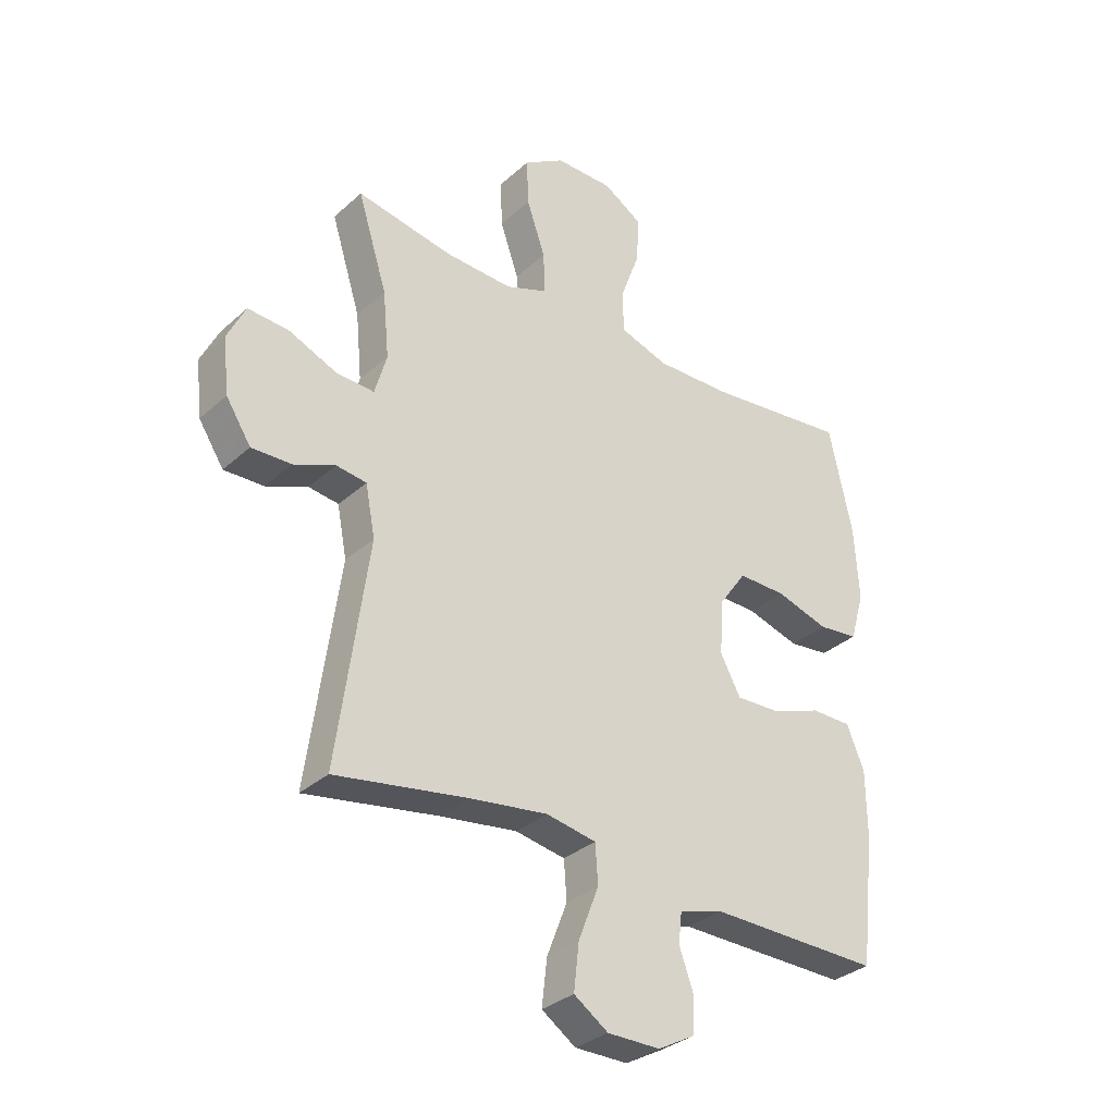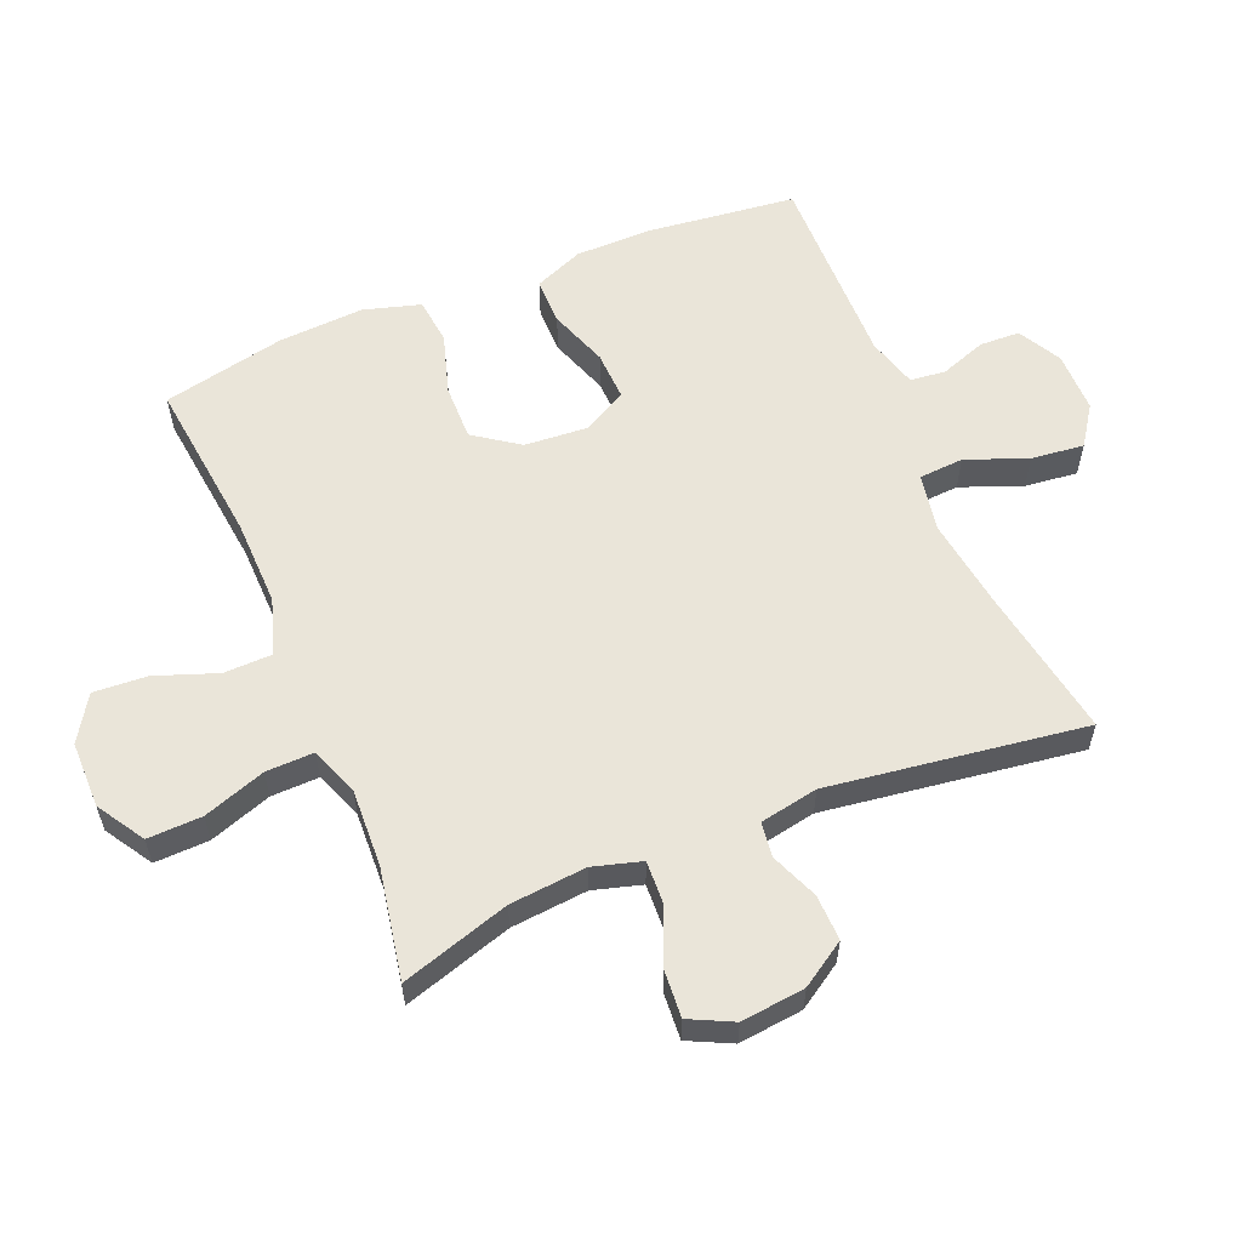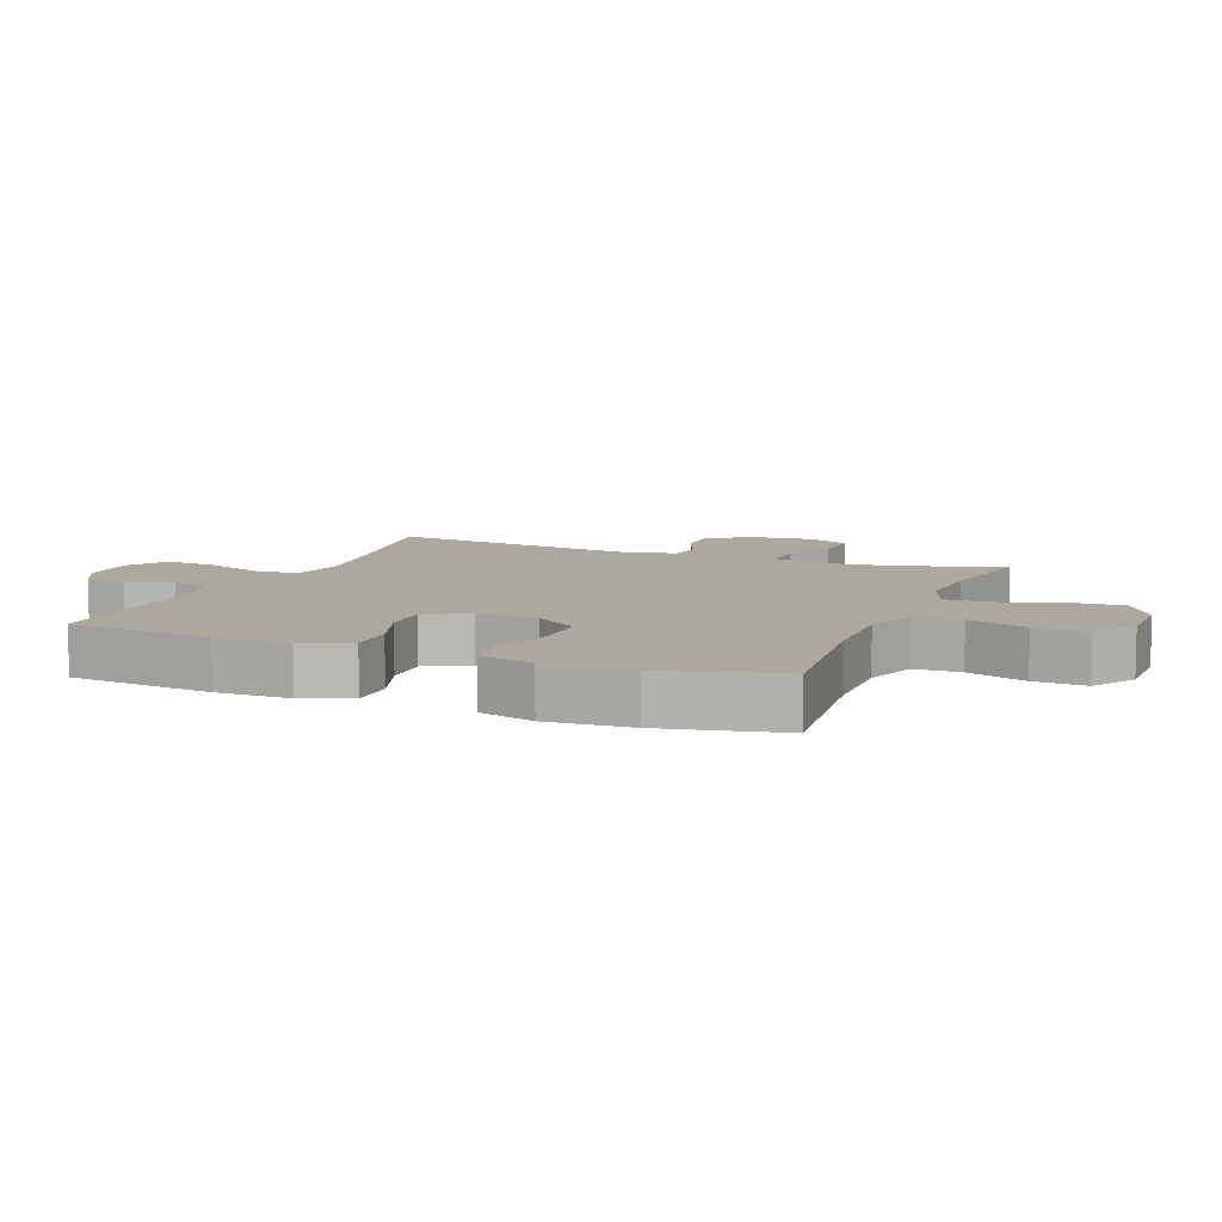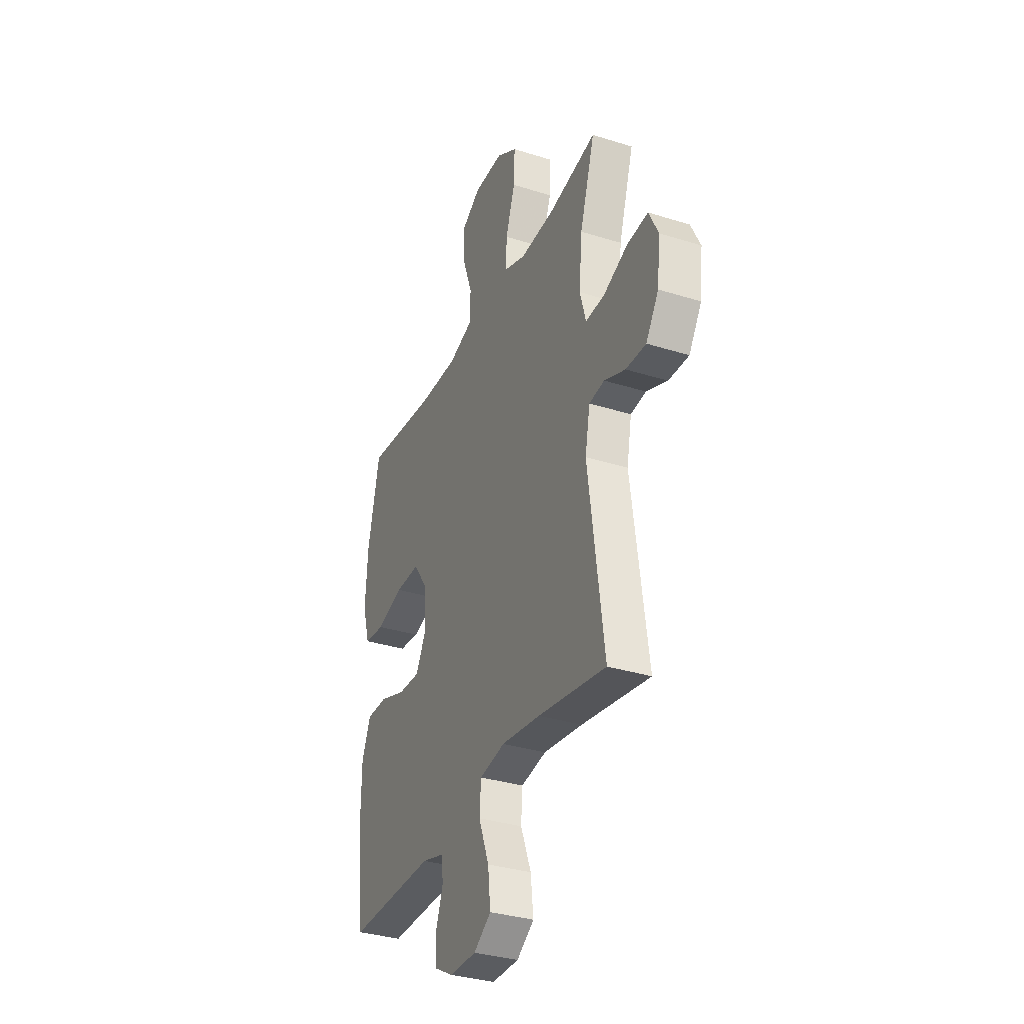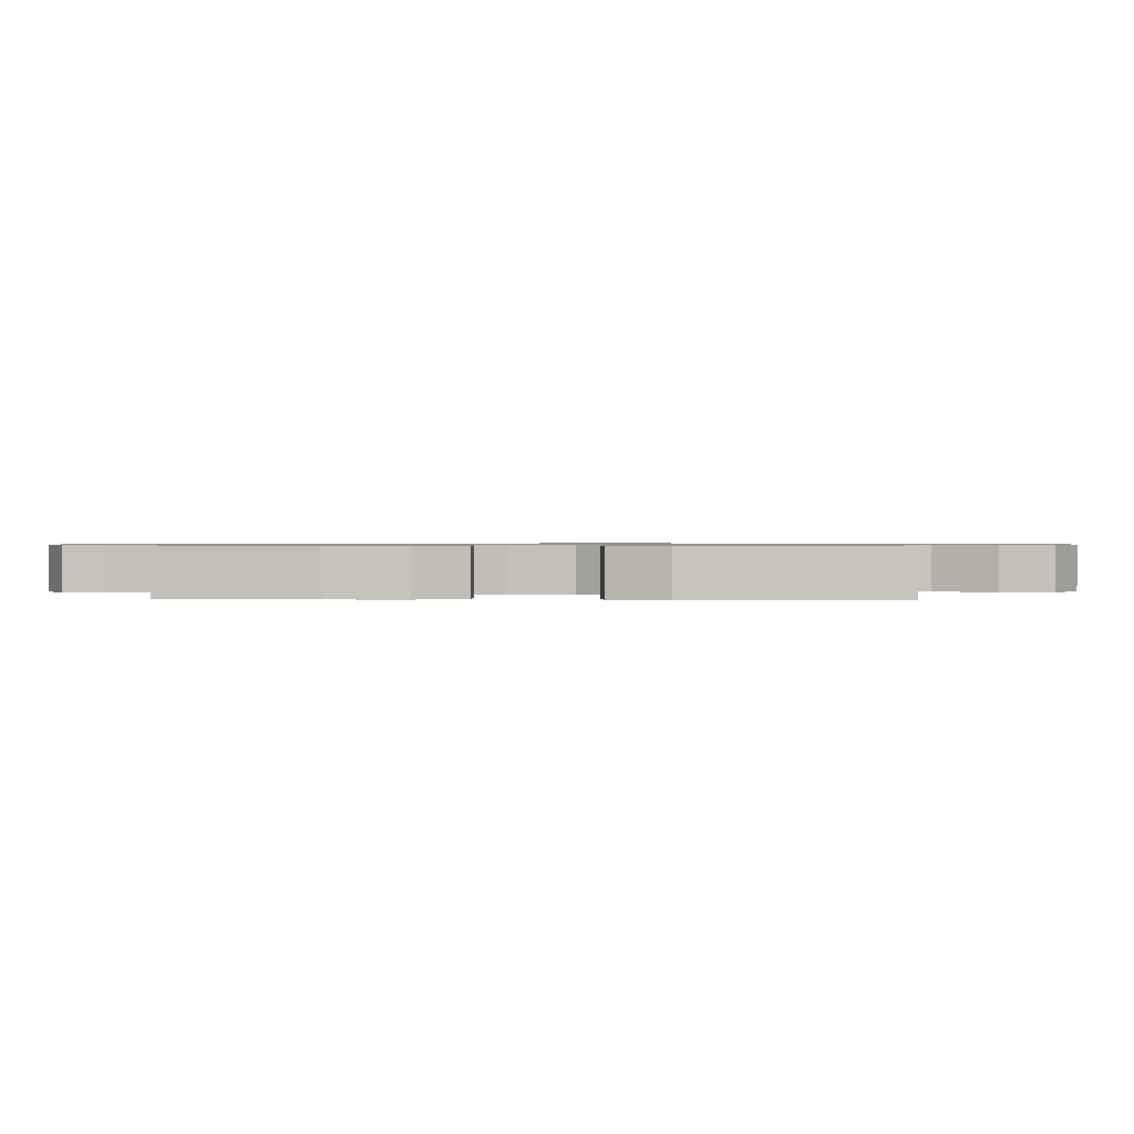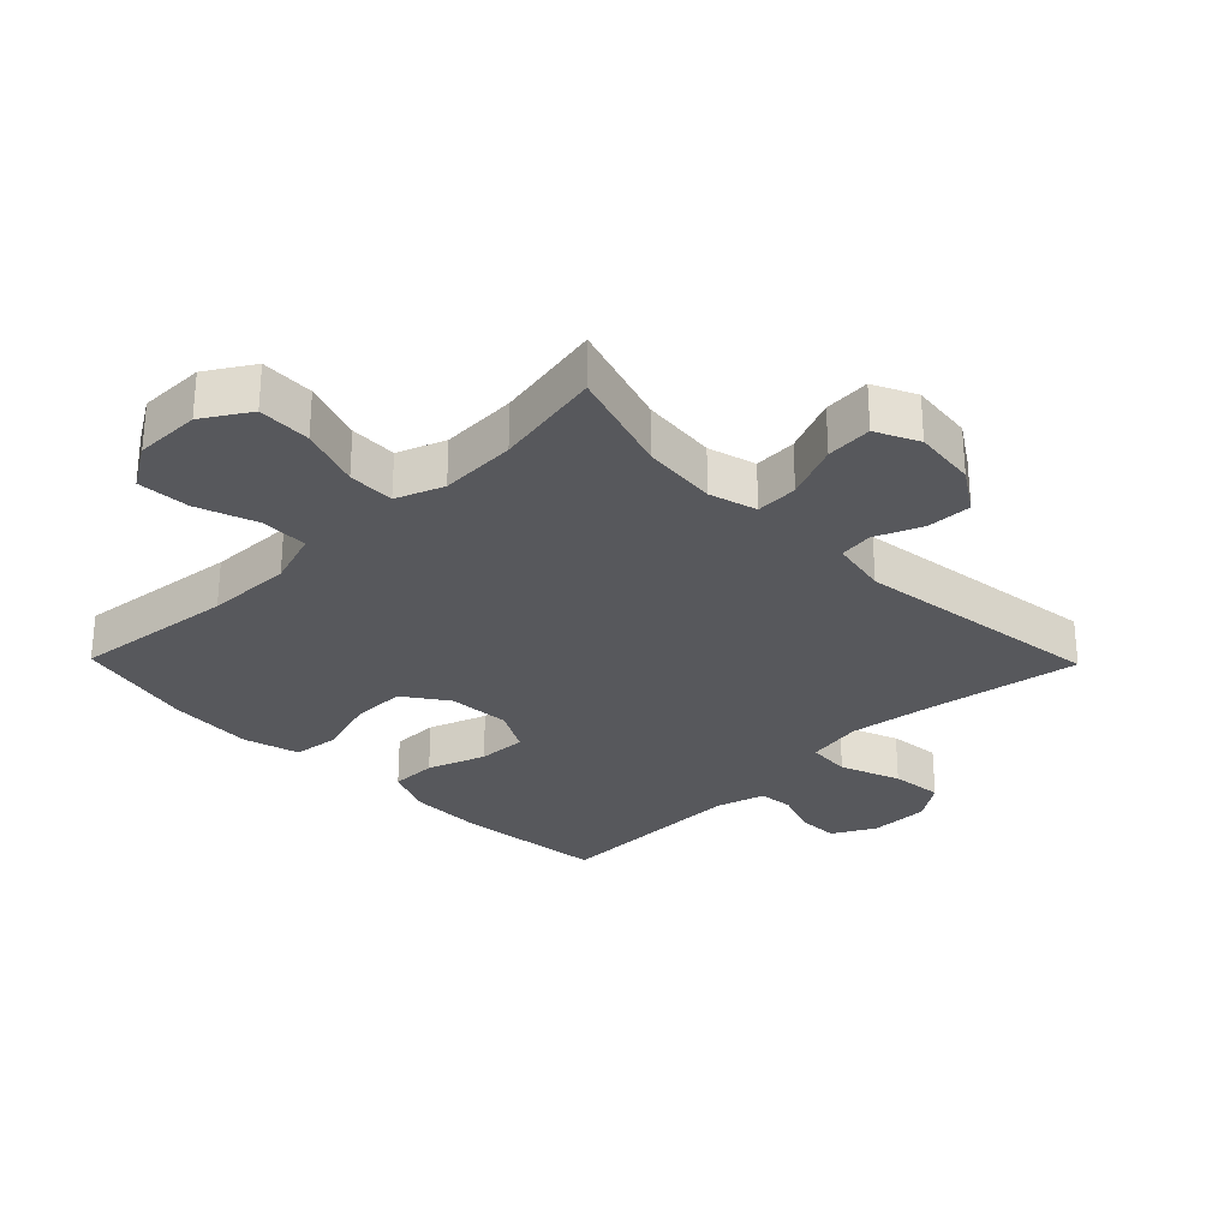
<metadata>
{"format":"obj","ext":"obj","renderer":"f3d","projection":"perspective","resolution":1024,"background":"white","views":[{"elev":-32.5,"azim":140.8,"up":"+Z"},{"elev":58.3,"azim":67.6,"up":"+Y"},{"elev":8.6,"azim":-68.0,"up":"+Y"},{"elev":-33.7,"azim":66.8,"up":"+Z"},{"elev":0.7,"azim":-87.9,"up":"+Y"},{"elev":-28.8,"azim":44.3,"up":"+Y"}]}
</metadata>
<code>
v -0.5 0.07 0.5
v -0.248 0.07 0.471
v -0.115 0.07 0.468
v -0.03 0.07 0.496
v -0.028 0.07 0.569
v -0.062 0.07 0.663
v -0.067 0.07 0.745
v 0.002 0.07 0.788
v 0.104 0.07 0.788
v 0.176 0.07 0.743
v 0.173 0.07 0.66
v 0.14 0.07 0.565
v 0.138 0.07 0.492
v 0.212 0.07 0.464
v 0.331 0.07 0.469
v 0.5 0.07 0.5
v 0.448 0.07 0.334
v 0.437 0.07 0.217
v 0.458 0.07 0.143
v 0.524 0.07 0.146
v 0.61 0.07 0.182
v 0.682 0.07 0.187
v 0.714 0.07 0.121
v 0.703 0.07 0.023
v 0.659 0.07 -0.045
v 0.589 0.07 -0.043
v 0.516 0.07 -0.013
v 0.463 0.07 -0.02
v 0.446 0.07 -0.109
v 0.5 0.07 -0.5
v 0.265 0.07 -0.46
v 0.13 0.07 -0.441
v 0.042 0.07 -0.457
v 0.037 0.07 -0.525
v 0.073 0.07 -0.618
v 0.082 0.07 -0.699
v 0.022 0.07 -0.74
v -0.071 0.07 -0.74
v -0.137 0.07 -0.704
v -0.139 0.07 -0.642
v -0.114 0.07 -0.572
v -0.12 0.07 -0.518
v -0.197 0.07 -0.496
v -0.5 0.07 -0.5
v -0.526 0.07 -0.273
v -0.525 0.07 -0.156
v -0.494 0.07 -0.081
v -0.422 0.07 -0.081
v -0.332 0.07 -0.113
v -0.256 0.07 -0.116
v -0.22 0.07 -0.049
v -0.227 0.07 0.048
v -0.275 0.07 0.116
v -0.36 0.07 0.115
v -0.453 0.07 0.087
v -0.524 0.07 0.095
v -0.549 0.07 0.182
v -0.541 0.07 0.313
v -0.5 0 0.5
v -0.248 0 0.471
v -0.115 0 0.468
v -0.03 0 0.496
v -0.028 0 0.569
v -0.062 0 0.663
v -0.067 0 0.745
v 0.002 0 0.788
v 0.104 0 0.788
v 0.176 0 0.743
v 0.173 0 0.66
v 0.14 0 0.565
v 0.138 0 0.492
v 0.212 0 0.464
v 0.331 0 0.469
v 0.5 0 0.5
v 0.448 0 0.334
v 0.437 0 0.217
v 0.458 0 0.143
v 0.524 0 0.146
v 0.61 0 0.182
v 0.682 0 0.187
v 0.714 0 0.121
v 0.703 0 0.023
v 0.659 0 -0.045
v 0.589 0 -0.043
v 0.516 0 -0.013
v 0.463 0 -0.02
v 0.446 0 -0.109
v 0.5 0 -0.5
v 0.265 0 -0.46
v 0.13 0 -0.441
v 0.042 0 -0.457
v 0.037 0 -0.525
v 0.073 0 -0.618
v 0.082 0 -0.699
v 0.022 0 -0.74
v -0.071 0 -0.74
v -0.137 0 -0.704
v -0.139 0 -0.642
v -0.114 0 -0.572
v -0.12 0 -0.518
v -0.197 0 -0.496
v -0.5 0 -0.5
v -0.526 0 -0.273
v -0.525 0 -0.156
v -0.494 0 -0.081
v -0.422 0 -0.081
v -0.332 0 -0.113
v -0.256 0 -0.116
v -0.22 0 -0.049
v -0.227 0 0.048
v -0.275 0 0.116
v -0.36 0 0.115
v -0.453 0 0.087
v -0.524 0 0.095
v -0.549 0 0.182
v -0.541 0 0.313
f 58 1 2
f 57 58 2
f 56 57 2
f 55 56 2
f 54 55 2
f 53 54 2 3
f 52 53 3 4
f 51 52 4
f 47 48 49
f 46 47 49
f 45 46 49
f 44 45 49
f 43 44 49
f 42 43 49 50
f 39 40 41
f 38 39 41
f 37 38 41
f 36 37 41
f 35 36 41
f 34 35 41
f 33 34 41 42
f 29 30 31
f 28 29 31 32
f 25 26 27
f 24 25 27
f 23 24 27
f 22 23 27
f 21 22 27
f 20 21 27
f 19 20 27 28
f 28 32 33
f 19 28 33
f 18 19 33
f 15 16 17
f 42 50 51
f 33 42 51
f 18 33 51
f 17 18 51
f 15 17 51
f 14 15 51
f 10 11 12
f 9 10 12
f 8 9 12
f 7 8 12
f 6 7 12
f 5 6 12
f 13 14 51 4
f 4 5 12 13
f 60 59 116
f 60 116 115
f 60 115 114
f 60 114 113
f 60 113 112
f 61 60 112 111
f 62 61 111 110
f 62 110 109
f 107 106 105
f 107 105 104
f 107 104 103
f 107 103 102
f 107 102 101
f 108 107 101 100
f 99 98 97
f 99 97 96
f 99 96 95
f 99 95 94
f 99 94 93
f 99 93 92
f 100 99 92 91
f 89 88 87
f 90 89 87 86
f 85 84 83
f 85 83 82
f 85 82 81
f 85 81 80
f 85 80 79
f 85 79 78
f 86 85 78 77
f 91 90 86
f 91 86 77
f 91 77 76
f 75 74 73
f 109 108 100
f 109 100 91
f 109 91 76
f 109 76 75
f 109 75 73
f 109 73 72
f 70 69 68
f 70 68 67
f 70 67 66
f 70 66 65
f 70 65 64
f 70 64 63
f 62 109 72 71
f 71 70 63 62
f 1 59 60 2
f 2 60 61 3
f 3 61 62 4
f 4 62 63 5
f 5 63 64 6
f 6 64 65 7
f 7 65 66 8
f 8 66 67 9
f 9 67 68 10
f 10 68 69 11
f 11 69 70 12
f 12 70 71 13
f 13 71 72 14
f 14 72 73 15
f 15 73 74 16
f 16 74 75 17
f 17 75 76 18
f 18 76 77 19
f 19 77 78 20
f 20 78 79 21
f 21 79 80 22
f 22 80 81 23
f 23 81 82 24
f 24 82 83 25
f 25 83 84 26
f 26 84 85 27
f 27 85 86 28
f 28 86 87 29
f 29 87 88 30
f 30 88 89 31
f 31 89 90 32
f 32 90 91 33
f 33 91 92 34
f 34 92 93 35
f 35 93 94 36
f 36 94 95 37
f 37 95 96 38
f 38 96 97 39
f 39 97 98 40
f 40 98 99 41
f 41 99 100 42
f 42 100 101 43
f 43 101 102 44
f 44 102 103 45
f 45 103 104 46
f 46 104 105 47
f 47 105 106 48
f 48 106 107 49
f 49 107 108 50
f 50 108 109 51
f 51 109 110 52
f 52 110 111 53
f 53 111 112 54
f 54 112 113 55
f 55 113 114 56
f 56 114 115 57
f 57 115 116 58
f 58 116 59 1

</code>
